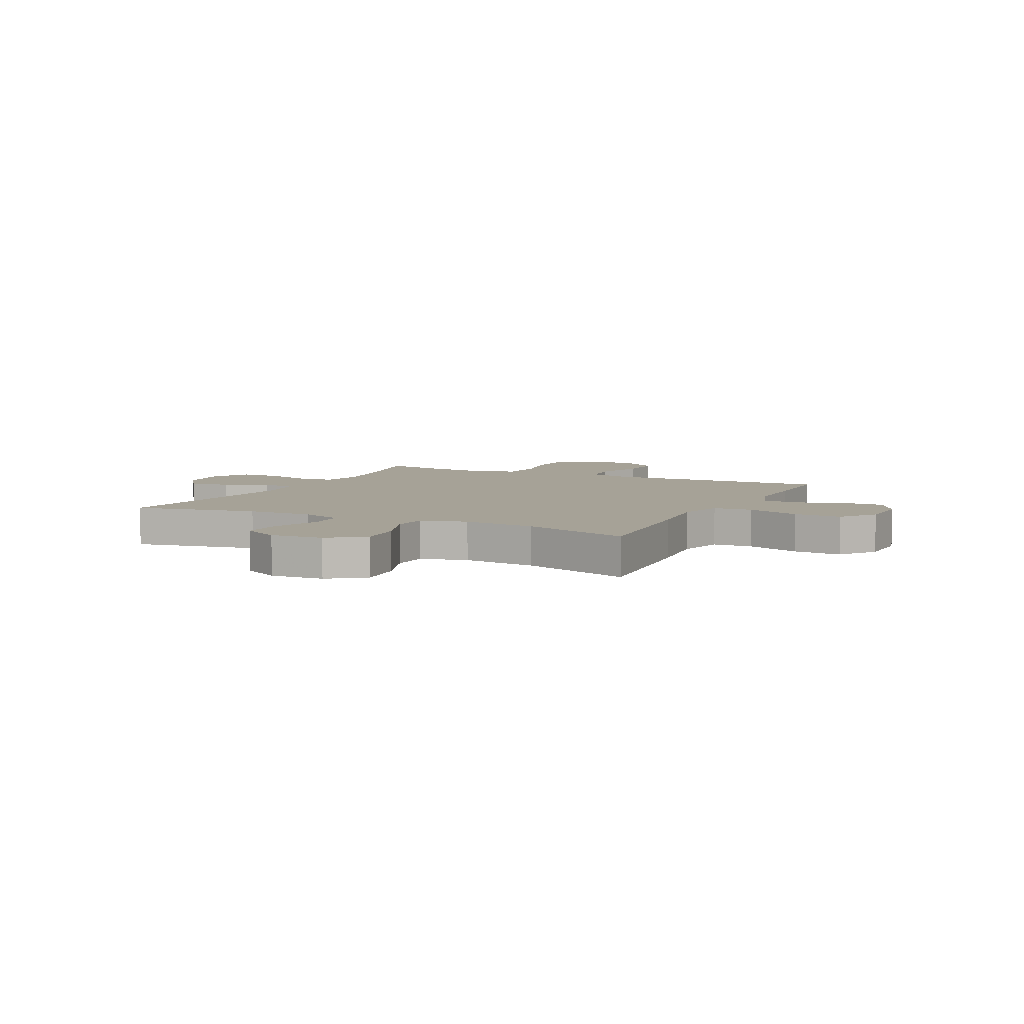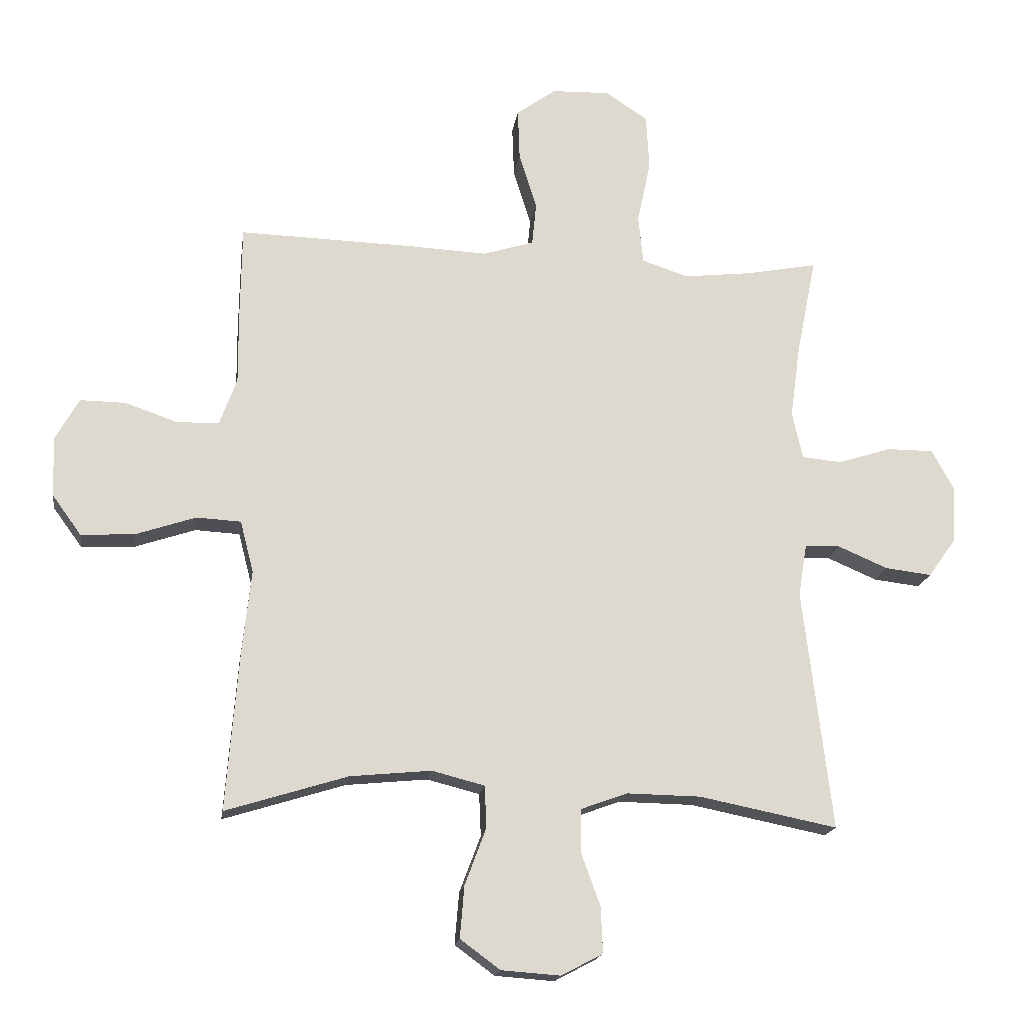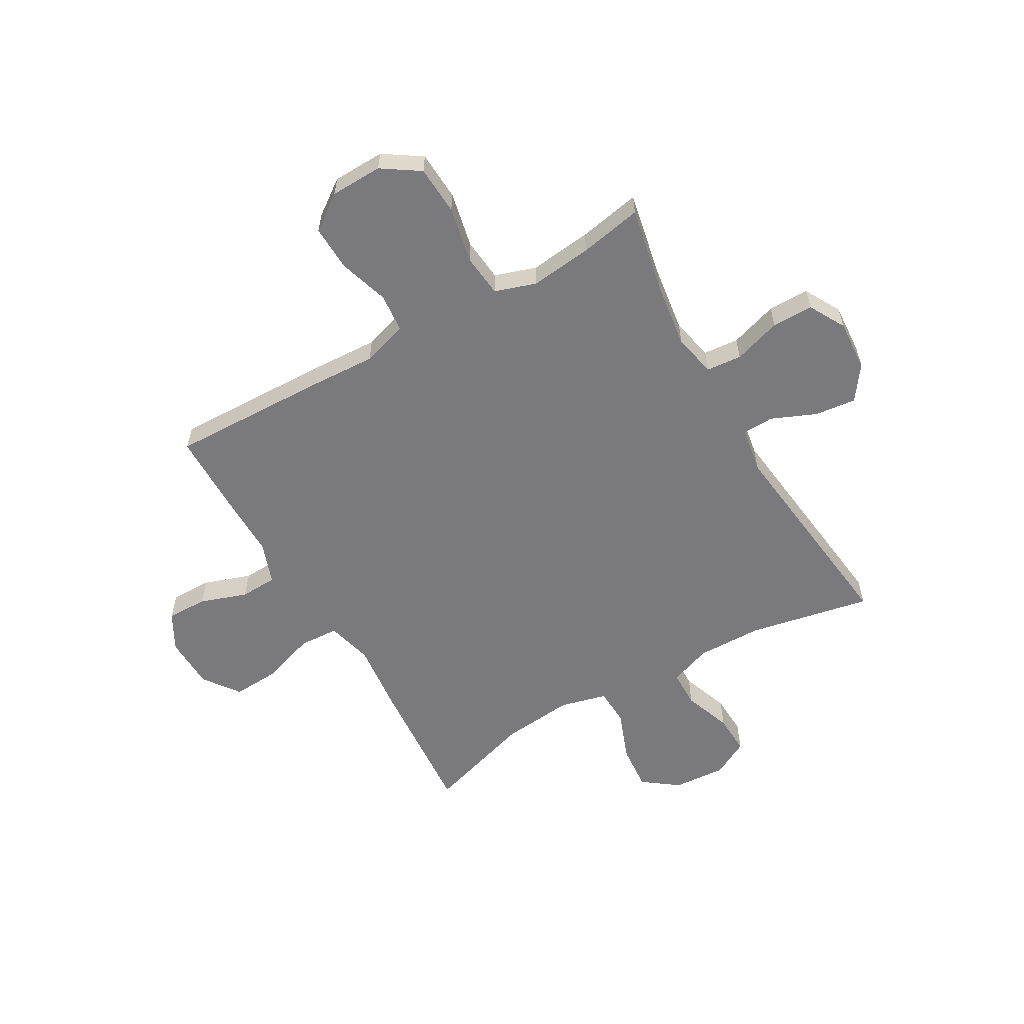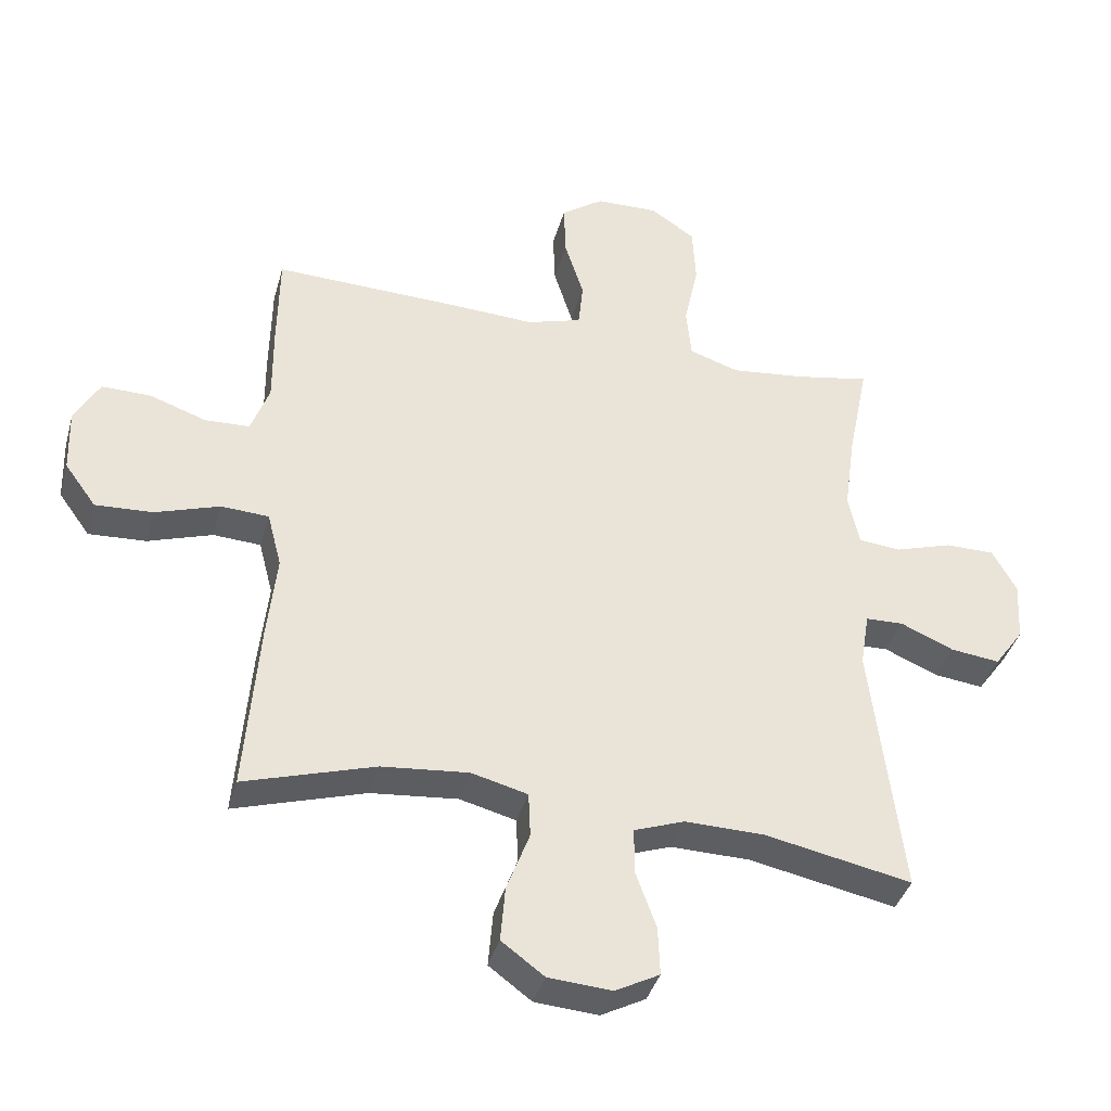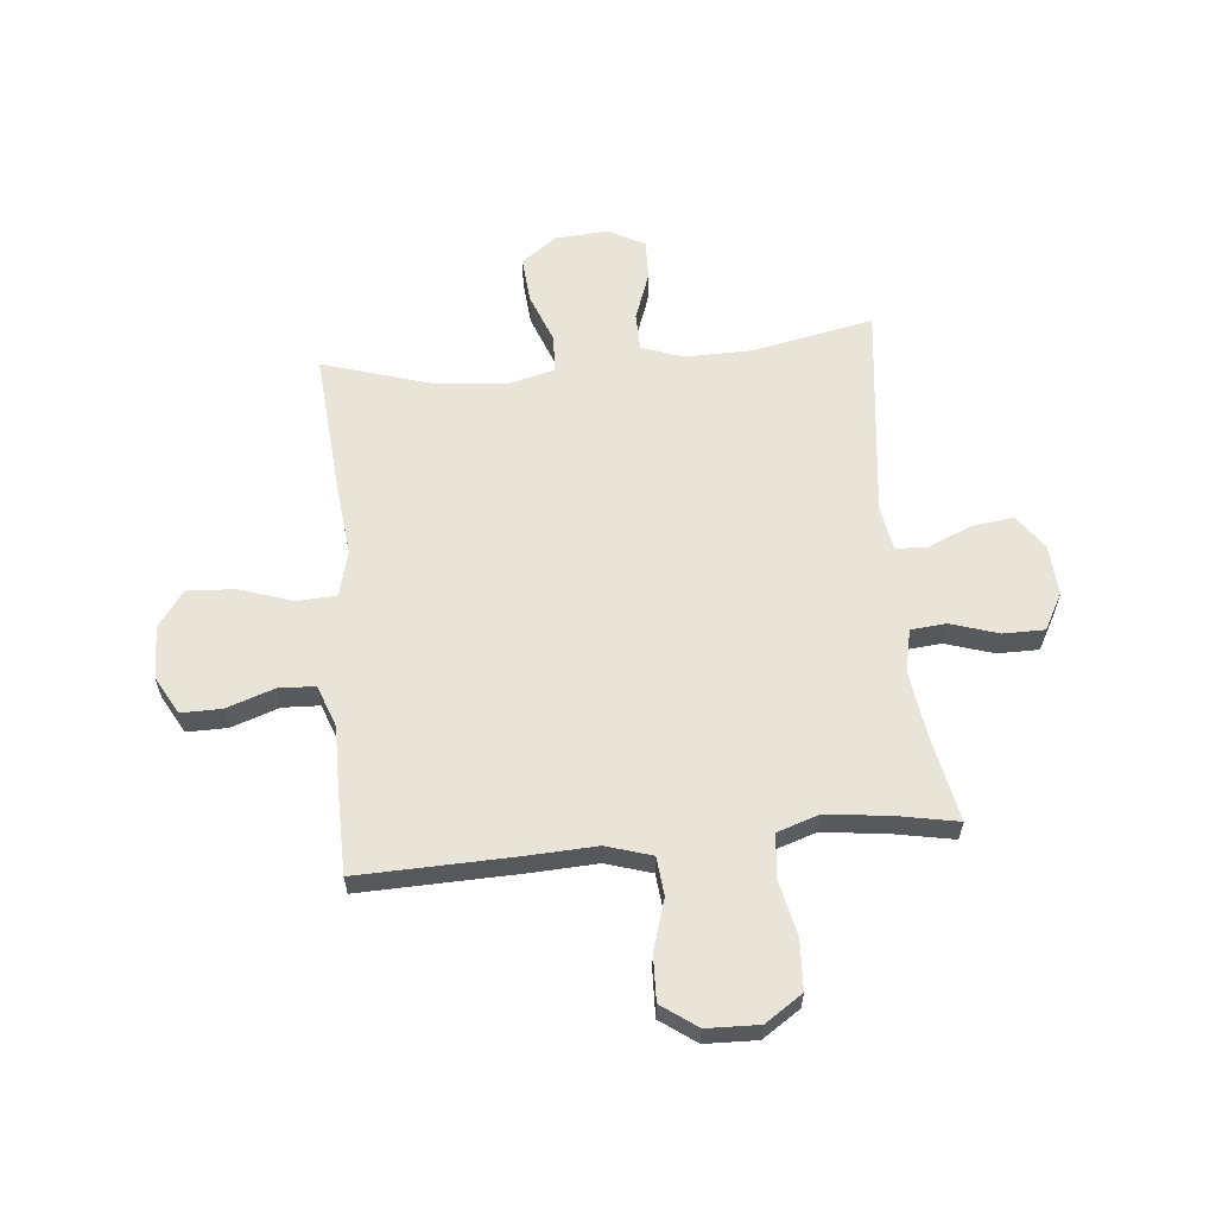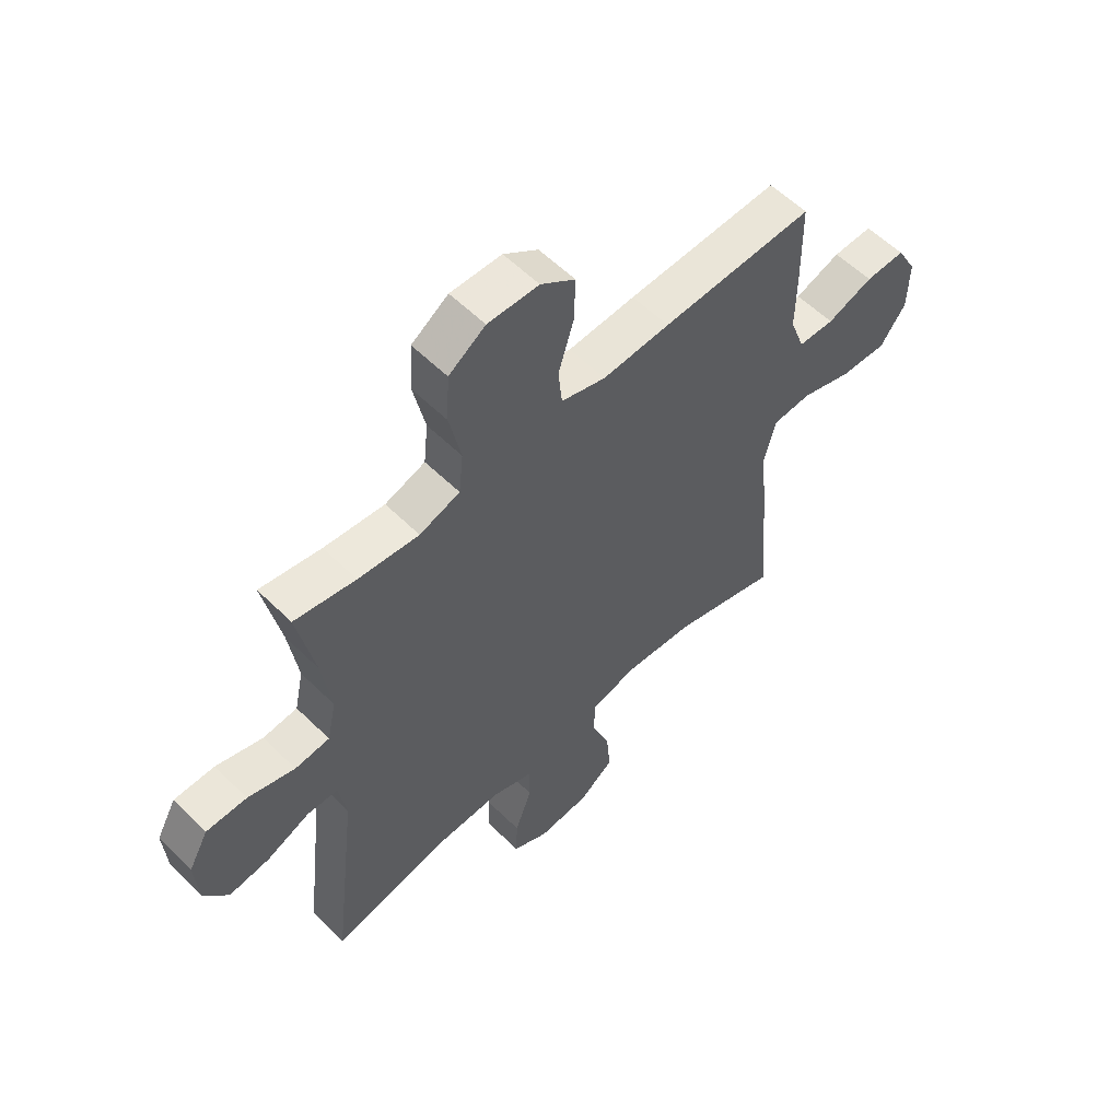
<metadata>
{"format":"obj","ext":"obj","renderer":"f3d","projection":"perspective","resolution":1024,"background":"white","views":[{"elev":6.4,"azim":-153.7,"up":"+Y"},{"elev":-17.8,"azim":-8.1,"up":"+Z"},{"elev":-58.2,"azim":29.9,"up":"+Y"},{"elev":-38.9,"azim":-15.2,"up":"+Z"},{"elev":60.4,"azim":-5.5,"up":"+Y"},{"elev":57.4,"azim":135.5,"up":"+Z"}]}
</metadata>
<code>
v 0.5 0.07 0.5
v 0.468 0.07 0.341
v 0.451 0.07 0.22
v 0.468 0.07 0.141
v 0.533 0.07 0.135
v 0.621 0.07 0.163
v 0.697 0.07 0.163
v 0.734 0.07 0.096
v 0.728 0.07 0.002
v 0.683 0.07 -0.061
v 0.607 0.07 -0.052
v 0.525 0.07 -0.017
v 0.467 0.07 -0.019
v 0.453 0.07 -0.104
v 0.5 0.07 -0.5
v 0.274 0.07 -0.455
v 0.153 0.07 -0.453
v 0.076 0.07 -0.481
v 0.075 0.07 -0.55
v 0.107 0.07 -0.638
v 0.11 0.07 -0.713
v 0.042 0.07 -0.749
v -0.055 0.07 -0.742
v -0.12 0.07 -0.694
v -0.113 0.07 -0.609
v -0.078 0.07 -0.516
v -0.081 0.07 -0.447
v -0.167 0.07 -0.425
v -0.3 0.07 -0.438
v -0.5 0.07 -0.5
v -0.479 0.07 -0.233
v -0.465 0.07 -0.103
v -0.487 0.07 -0.018
v -0.56 0.07 -0.014
v -0.658 0.07 -0.047
v -0.746 0.07 -0.052
v -0.794 0.07 0.014
v -0.797 0.07 0.112
v -0.759 0.07 0.181
v -0.684 0.07 0.18
v -0.597 0.07 0.15
v -0.529 0.07 0.153
v -0.501 0.07 0.23
v -0.502 0.07 0.349
v -0.5 0.07 0.5
v -0.212 0.07 0.492
v -0.085 0.07 0.486
v -0.001 0.07 0.512
v 0.006 0.07 0.583
v -0.023 0.07 0.676
v -0.026 0.07 0.76
v 0.039 0.07 0.807
v 0.135 0.07 0.81
v 0.204 0.07 0.764
v 0.209 0.07 0.673
v 0.187 0.07 0.569
v 0.195 0.07 0.49
v 0.271 0.07 0.465
v 0.385 0.07 0.478
v 0.5 0 0.5
v 0.468 0 0.341
v 0.451 0 0.22
v 0.468 0 0.141
v 0.533 0 0.135
v 0.621 0 0.163
v 0.697 0 0.163
v 0.734 0 0.096
v 0.728 0 0.002
v 0.683 0 -0.061
v 0.607 0 -0.052
v 0.525 0 -0.017
v 0.467 0 -0.019
v 0.453 0 -0.104
v 0.5 0 -0.5
v 0.274 0 -0.455
v 0.153 0 -0.453
v 0.076 0 -0.481
v 0.075 0 -0.55
v 0.107 0 -0.638
v 0.11 0 -0.713
v 0.042 0 -0.749
v -0.055 0 -0.742
v -0.12 0 -0.694
v -0.113 0 -0.609
v -0.078 0 -0.516
v -0.081 0 -0.447
v -0.167 0 -0.425
v -0.3 0 -0.438
v -0.5 0 -0.5
v -0.479 0 -0.233
v -0.465 0 -0.103
v -0.487 0 -0.018
v -0.56 0 -0.014
v -0.658 0 -0.047
v -0.746 0 -0.052
v -0.794 0 0.014
v -0.797 0 0.112
v -0.759 0 0.181
v -0.684 0 0.18
v -0.597 0 0.15
v -0.529 0 0.153
v -0.501 0 0.23
v -0.502 0 0.349
v -0.5 0 0.5
v -0.212 0 0.492
v -0.085 0 0.486
v -0.001 0 0.512
v 0.006 0 0.583
v -0.023 0 0.676
v -0.026 0 0.76
v 0.039 0 0.807
v 0.135 0 0.81
v 0.204 0 0.764
v 0.209 0 0.673
v 0.187 0 0.569
v 0.195 0 0.49
v 0.271 0 0.465
v 0.385 0 0.478
f 53 54 55 56
f 53 56 57
f 52 53 57
f 49 50 51 52
f 48 49 52 57
f 47 48 57 58
f 43 44 45 46
f 42 43 46 47
f 38 39 40 41
f 38 41 42
f 37 38 42
f 34 35 36 37
f 33 34 37 42
f 32 33 42 47
f 29 30 31 32
f 28 29 32 47
f 23 24 25 26
f 23 26 27
f 22 23 27
f 19 20 21 22
f 18 19 22 27
f 17 18 27 28
f 14 15 16
f 13 14 16 17
f 9 10 11 12
f 9 12 13
f 8 9 13
f 5 6 7 8
f 4 5 8 13
f 3 4 13 17
f 59 1 2
f 58 59 2 3
f 28 47 58
f 3 17 28 58
f 115 114 113 112
f 116 115 112
f 116 112 111
f 111 110 109 108
f 116 111 108 107
f 117 116 107 106
f 105 104 103 102
f 106 105 102 101
f 100 99 98 97
f 101 100 97
f 101 97 96
f 96 95 94 93
f 101 96 93 92
f 106 101 92 91
f 91 90 89 88
f 106 91 88 87
f 85 84 83 82
f 86 85 82
f 86 82 81
f 81 80 79 78
f 86 81 78 77
f 87 86 77 76
f 75 74 73
f 76 75 73 72
f 71 70 69 68
f 72 71 68
f 72 68 67
f 67 66 65 64
f 72 67 64 63
f 76 72 63 62
f 61 60 118
f 62 61 118 117
f 117 106 87
f 117 87 76 62
f 1 60 61 2
f 2 61 62 3
f 3 62 63 4
f 4 63 64 5
f 5 64 65 6
f 6 65 66 7
f 7 66 67 8
f 8 67 68 9
f 9 68 69 10
f 10 69 70 11
f 11 70 71 12
f 12 71 72 13
f 13 72 73 14
f 14 73 74 15
f 15 74 75 16
f 16 75 76 17
f 17 76 77 18
f 18 77 78 19
f 19 78 79 20
f 20 79 80 21
f 21 80 81 22
f 22 81 82 23
f 23 82 83 24
f 24 83 84 25
f 25 84 85 26
f 26 85 86 27
f 27 86 87 28
f 28 87 88 29
f 29 88 89 30
f 30 89 90 31
f 31 90 91 32
f 32 91 92 33
f 33 92 93 34
f 34 93 94 35
f 35 94 95 36
f 36 95 96 37
f 37 96 97 38
f 38 97 98 39
f 39 98 99 40
f 40 99 100 41
f 41 100 101 42
f 42 101 102 43
f 43 102 103 44
f 44 103 104 45
f 45 104 105 46
f 46 105 106 47
f 47 106 107 48
f 48 107 108 49
f 49 108 109 50
f 50 109 110 51
f 51 110 111 52
f 52 111 112 53
f 53 112 113 54
f 54 113 114 55
f 55 114 115 56
f 56 115 116 57
f 57 116 117 58
f 58 117 118 59
f 59 118 60 1

</code>
